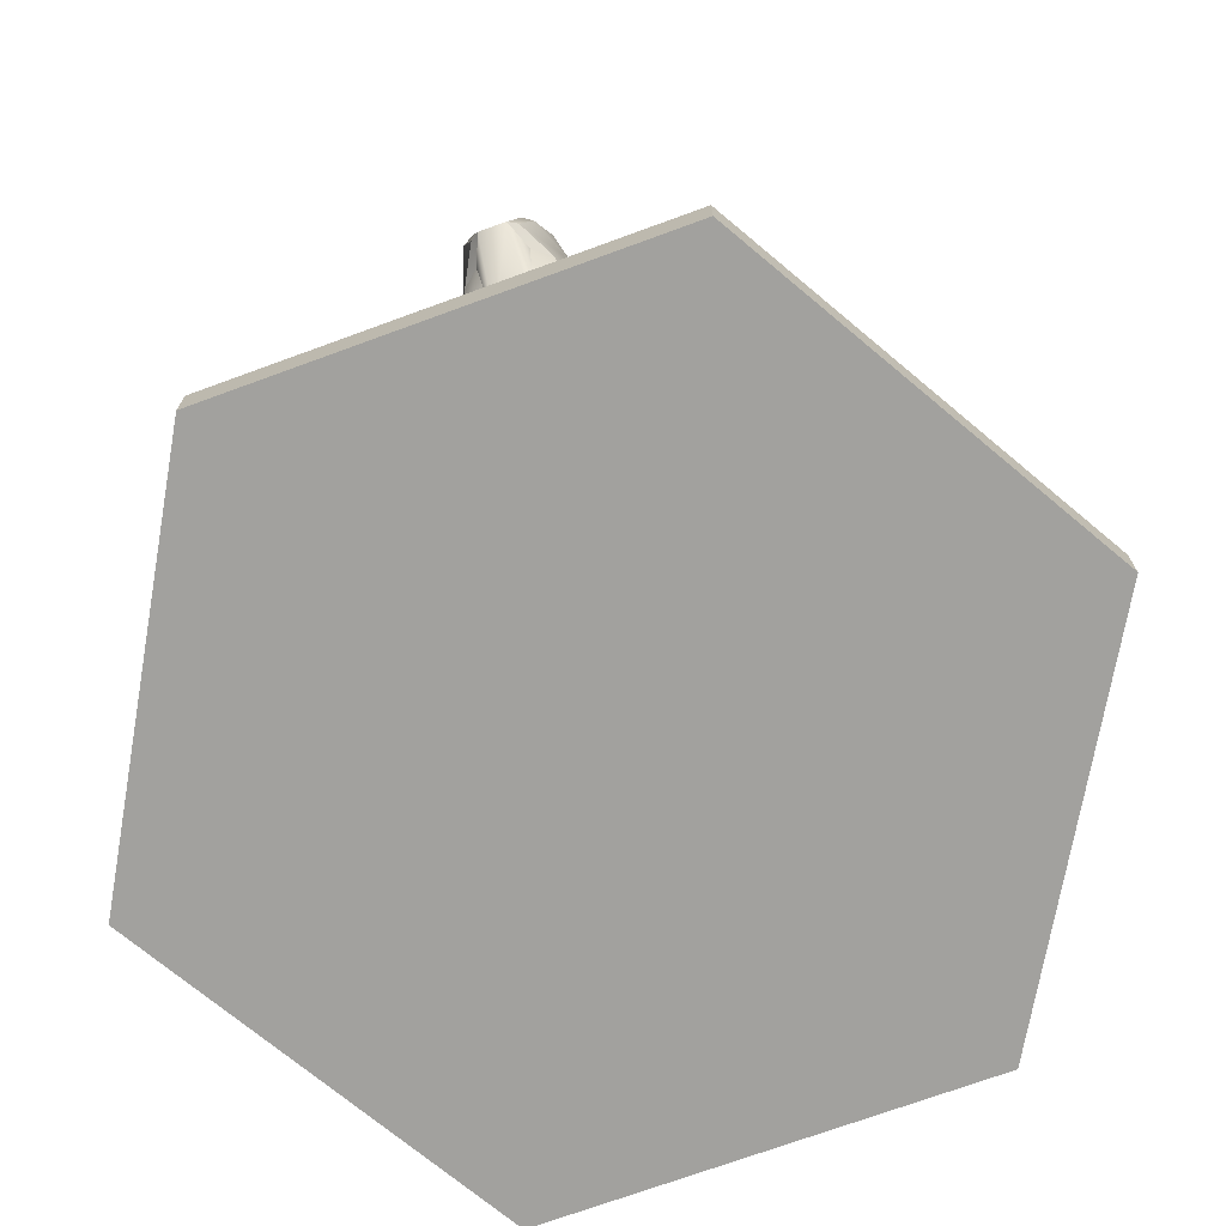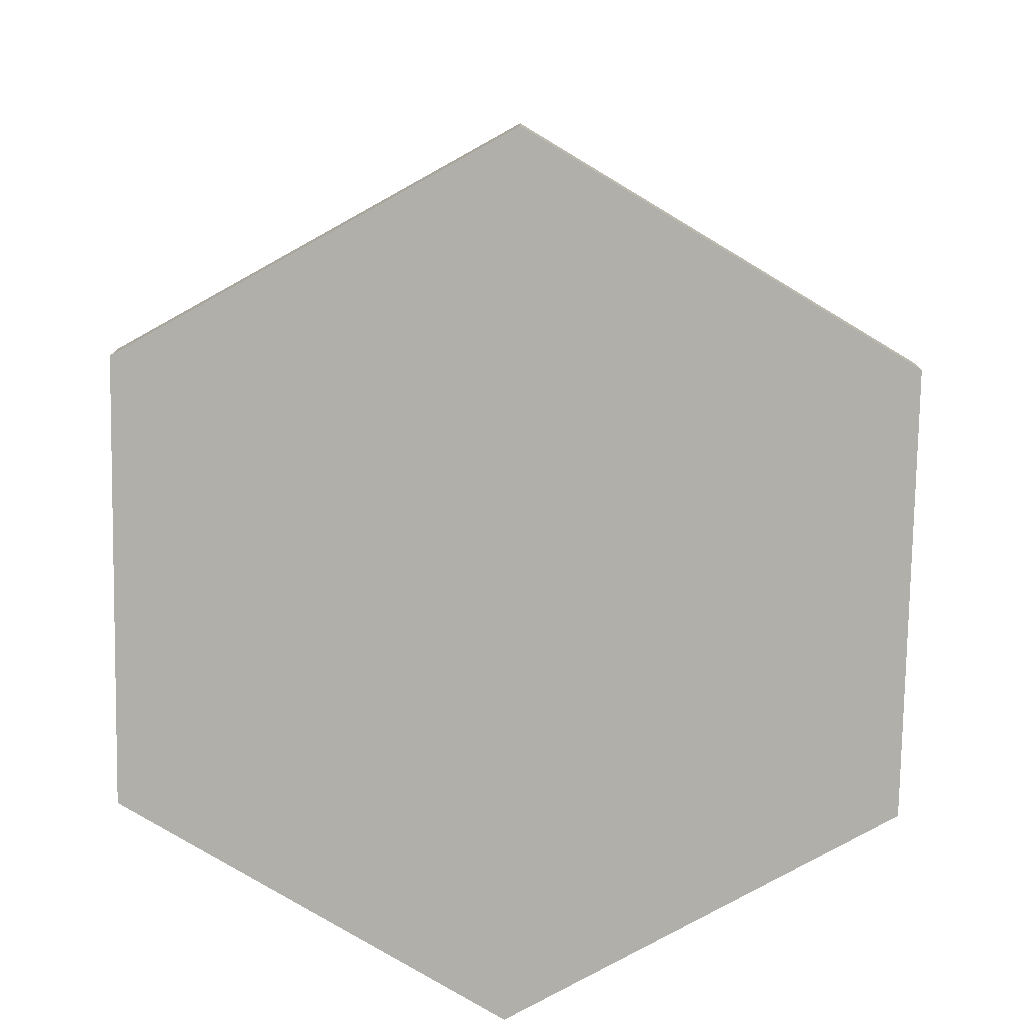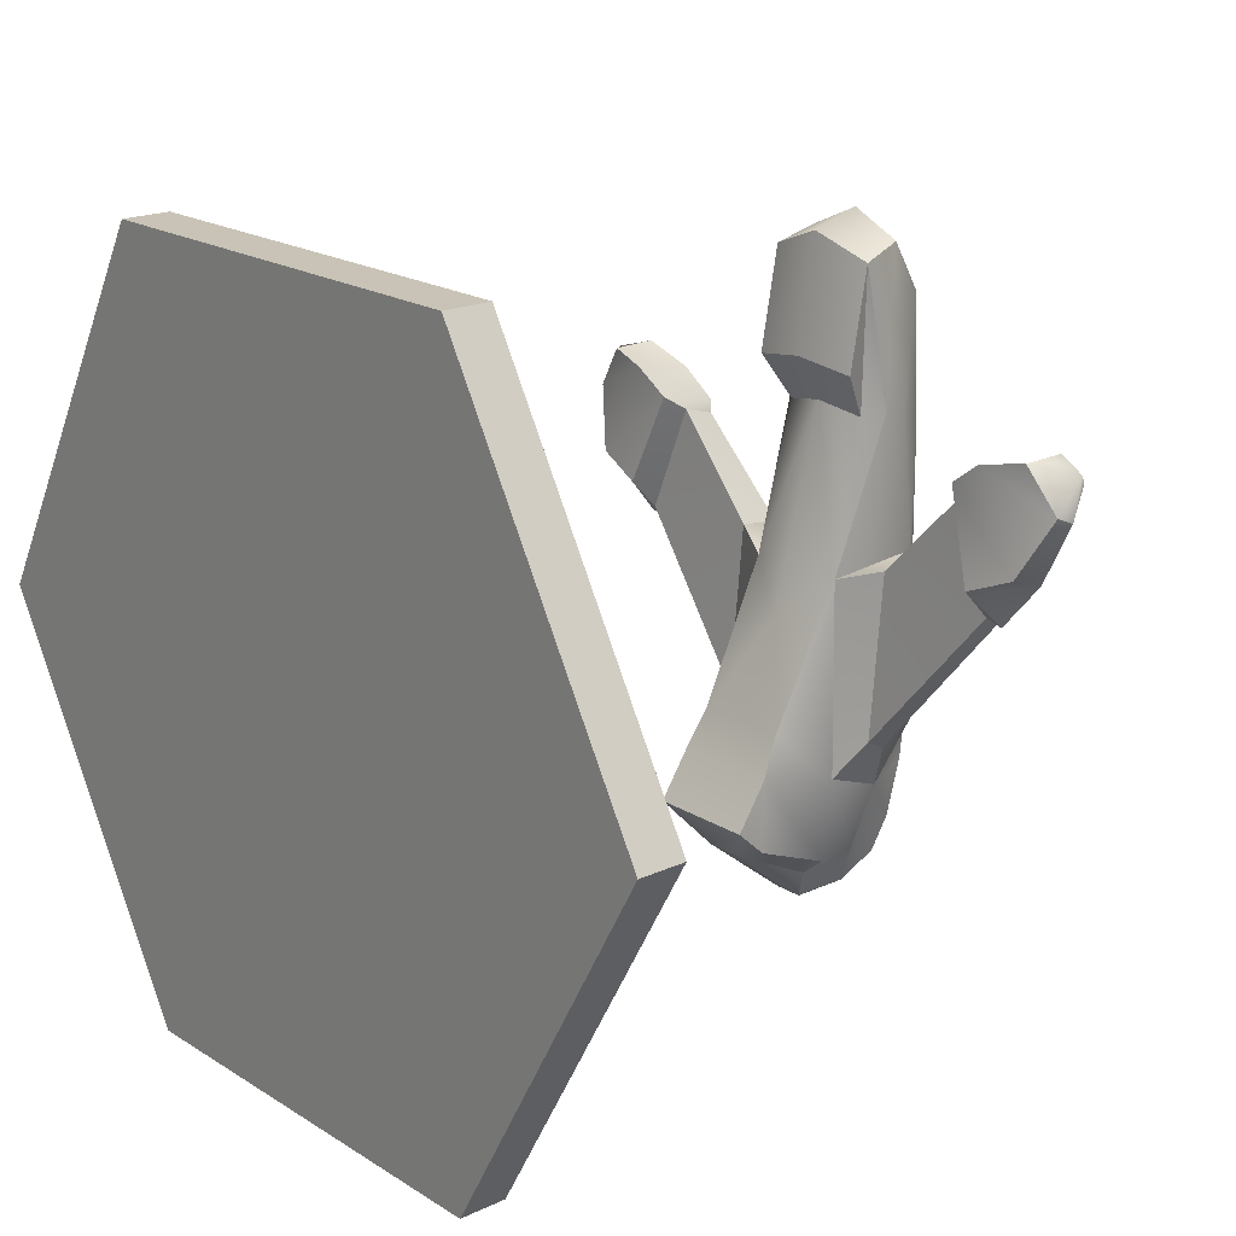
<metadata>
{"format":"obj","ext":"obj","renderer":"f3d","projection":"perspective","resolution":1024,"background":"white","views":[{"elev":-72.0,"azim":-159.9,"up":"+Y"},{"elev":-78.0,"azim":-31.0,"up":"+Y"},{"elev":19.4,"azim":49.1,"up":"+Z"}]}
</metadata>
<code>
v  0.0334 0.7944 -0.4343
v  0.0482 0.7856 -0.4264
v  -0.0396 0.8367 -0.4009
v  -0.0509 0.8853 -0.2814
v  -0.0396 0.863 -0.3587
v  0.0195 0.7375 -0.4449
v  -0.0334 0.7944 -0.4343
v  0.0396 0.8367 -0.4009
v  0.0396 0.863 -0.3587
v  0.0299 0.8968 -0.2844
v  0.0509 0.8853 -0.2814
v  0.0717 0.6204 -0.3333
v  0.0363 0.728 -0.4037
v  -0.0264 0.622 -0.353
v  -0.0716 0.581 -0.2972
v  -0.0363 0.728 -0.4037
v  -0.0717 0.6204 -0.3333
v  -0.0611 0.737 -0.3821
v  -0.0195 0.7375 -0.4449
v  -0.0198 0.917 -0.2058
v  -0.0299 0.8968 -0.2844
v  0.0611 0.7847 0.1987
v  0.0831 0.8066 0.203
v  0.07 0.8282 0.4132
v  0.0611 0.8864 -0.1
v  0.0926 0.8472 0.022
v  -0.0831 0.8066 0.203
v  -0.0611 0.7847 0.1987
v  0.0745 0.8465 0.2035
v  -0.07 0.8282 0.4132
v  -0.0745 0.8465 0.2035
v  -0.06 0.886 0.1696
v  -0.0611 0.8864 -0.1
v  -0.0925 0.8628 -0.1966
v  -0.4027 0.7987 0.1987
v  0.4027 0.7987 0.1987
v  -0.3582 0.752 0.2114
v  -0.0778 0.7473 0.2596
v  0.3829 0.8273 0.1786
v  0.0332 0.9125 0.1414
v  0.0195 0.919 -0.1658
v  0.0195 0.919 0.128
v  -0.0341 0.9113 -0.1404
v  -0.0633 0.8731 0.3447
v  -0.0308 0.9024 0.2592
v  0.0602 0.8849 -0.2012
v  0.0341 0.9113 -0.1404
v  0.06 0.886 0.1696
v  -0.0332 0.9125 0.1414
v  -0.0195 0.9155 0.2611
v  -0.0195 0.919 0.128
v  -0 0.8822 0.3687
v  0.0195 0.9155 0.2611
v  0.0198 0.917 -0.2058
v  -0.0195 0.919 -0.1658
v  0.0633 0.8731 0.3447
v  0.0308 0.9024 0.2592
v  0 0.6511 -0.1782
v  0 0.7038 -0.0563
v  0.0634 0.6468 -0.1867
v  -0 0.8281 0.4449
v  0.0778 0.7722 0.3954
v  -0.0778 0.7722 0.3954
v  -0.0684 0.7396 0.0004
v  -0.0634 0.6468 -0.1867
v  -0.0716 0.6212 -0.2358
v  0.0704 0.7782 -0.3702
v  0.0324 0.7476 -0.4353
v  0.0611 0.737 -0.3821
v  0.0716 0.6212 -0.2358
v  0.0925 0.7196 -0.2539
v  0.0924 0.7962 -0.2815
v  0.0611 0.8277 -0.393
v  0.0716 0.581 -0.2972
v  0.0778 0.7473 0.2596
v  -0 0.7587 0.4253
v  -0 0.7338 0.2729
v  -0 0.7715 0.2111
v  -0.0482 0.7856 -0.4264
v  -0.0324 0.7476 -0.4353
v  -0.0704 0.7782 -0.3702
v  -0.0611 0.8277 -0.393
v  -0.0924 0.7962 -0.2815
v  -0.0611 0.854 -0.3507
v  -0.0602 0.8849 -0.2012
v  -0.0341 0.9125 -0.2062
v  0.0611 0.854 -0.3507
v  0.0341 0.9125 -0.2062
v  -0.2818 0.8429 0.0451
v  -0.2517 0.8238 0.1327
v  -0.1266 0.8515 -0.1522
v  -0.2952 0.8566 0.0498
v  0.2952 0.8566 0.0498
v  0.3408 0.8503 0.1148
v  0.2818 0.8429 0.0451
v  0.1266 0.8515 -0.1522
v  0.2517 0.8238 0.1327
v  0.0925 0.8628 -0.1966
v  0.3109 0.7772 -0.007
v  0.3584 0.813 0.2121
v  -0.3829 0.8273 0.1786
v  -0.3408 0.8503 0.1148
v  0.3998 0.7633 0.1526
v  0.2461 0.7746 0.1472
v  0.262 0.8331 0.1473
v  0.127 0.8322 0.0019
v  0.0684 0.7396 0.0004
v  -0.262 0.8331 0.1473
v  -0.2461 0.7746 0.1472
v  -0.3068 0.8287 0.184
v  0.2984 0.7385 0.2002
v  -0.127 0.8322 0.0019
v  -0.0926 0.8472 0.022
v  0.1262 0.7672 0.0197
v  0.2961 0.7658 0.0046
v  0.3582 0.752 0.2114
v  -0.2984 0.7385 0.2002
v  0.2538 0.7425 0.1678
v  -0.3584 0.813 0.2121
v  -0.0925 0.7196 -0.2539
v  -0.2538 0.7425 0.1678
v  -0.2961 0.7658 0.0046
v  -0.1262 0.7672 0.0197
v  -0.2461 0.7746 0.1472
v  0.3675 0.7786 0.0599
v  0.2998 0.781 -0.0067
v  0.4047 0.7849 0.1437
v  0.3615 0.735 0.0733
v  -0.1265 0.7742 -0.2146
v  -0.2965 0.7258 0.0467
v  -0.4047 0.7849 0.1437
v  0.2461 0.7746 0.1472
v  0.0264 0.622 -0.353
v  0.3068 0.8287 0.184
v  0.1268 0.7471 -0.2011
v  0.2965 0.7258 0.0467
v  -0.3998 0.7633 0.1526
v  -0.3615 0.735 0.0733
v  0.1265 0.7742 -0.2146
v  -0.2998 0.781 -0.0067
v  -0.1268 0.7471 -0.2011
v  -0.3109 0.7772 -0.007
v  -0.3675 0.7786 0.0599
v  -0.2517 0.8238 0.1327
v  0.2517 0.8238 0.1327
v  0.0334 0.7944 -0.4343
v  0.0482 0.7856 -0.4264
v  -0.0396 0.8367 -0.4009
v  -0.0509 0.8853 -0.2814
v  -0.0396 0.863 -0.3587
v  0.0195 0.7375 -0.4449
v  0.0195 0.7375 -0.4449
v  0.0195 0.7375 -0.4449
v  -0.0334 0.7944 -0.4343
v  0.0396 0.8367 -0.4009
v  0.0396 0.863 -0.3587
v  0.0299 0.8968 -0.2844
v  0.0509 0.8853 -0.2814
v  0.0717 0.6204 -0.3333
v  0.0363 0.728 -0.4037
v  0.0363 0.728 -0.4037
v  -0.0264 0.622 -0.353
v  -0.0716 0.581 -0.2972
v  -0.0716 0.581 -0.2972
v  -0.0363 0.728 -0.4037
v  -0.0363 0.728 -0.4037
v  -0.0717 0.6204 -0.3333
v  -0.0611 0.737 -0.3821
v  -0.0611 0.737 -0.3821
v  -0.0195 0.7375 -0.4449
v  -0.0195 0.7375 -0.4449
v  -0.0195 0.7375 -0.4449
v  -0.0198 0.917 -0.2058
v  -0.0299 0.8968 -0.2844
v  0.0611 0.7847 0.1987
v  0.0611 0.7847 0.1987
v  0.0831 0.8066 0.203
v  0.07 0.8282 0.4132
v  0.0926 0.8472 0.022
v  0.0926 0.8472 0.022
v  -0.0831 0.8066 0.203
v  -0.0611 0.7847 0.1987
v  -0.0611 0.7847 0.1987
v  -0.07 0.8282 0.4132
v  -0.0925 0.8628 -0.1966
v  -0.0925 0.8628 -0.1966
v  -0.3582 0.752 0.2114
v  -0.3582 0.752 0.2114
v  -0.0778 0.7473 0.2596
v  -0.0778 0.7473 0.2596
v  0.3829 0.8273 0.1786
v  0.3829 0.8273 0.1786
v  0.0332 0.9125 0.1414
v  0.0195 0.919 -0.1658
v  0.0195 0.919 0.128
v  -0.0341 0.9113 -0.1404
v  -0.0308 0.9024 0.2592
v  0.0341 0.9113 -0.1404
v  -0.0332 0.9125 0.1414
v  -0.0195 0.9155 0.2611
v  -0.0195 0.9155 0.2611
v  -0.0195 0.919 0.128
v  0.0195 0.9155 0.2611
v  0.0195 0.9155 0.2611
v  0.0198 0.917 -0.2058
v  -0.0195 0.919 -0.1658
v  0.0308 0.9024 0.2592
v  0.0634 0.6468 -0.1867
v  -0 0.8281 0.4449
v  0.0778 0.7722 0.3954
v  0.0778 0.7722 0.3954
v  0.0778 0.7722 0.3954
v  0.0778 0.7722 0.3954
v  -0.0778 0.7722 0.3954
v  -0.0778 0.7722 0.3954
v  -0.0778 0.7722 0.3954
v  -0.0778 0.7722 0.3954
v  -0.0684 0.7396 0.0004
v  -0.0684 0.7396 0.0004
v  -0.0684 0.7396 0.0004
v  -0.0684 0.7396 0.0004
v  -0.0634 0.6468 -0.1867
v  -0.0716 0.6212 -0.2358
v  0.0324 0.7476 -0.4353
v  0.0324 0.7476 -0.4353
v  0.0611 0.737 -0.3821
v  0.0611 0.737 -0.3821
v  0.0716 0.6212 -0.2358
v  0.0925 0.7196 -0.2539
v  0.0925 0.7196 -0.2539
v  0.0924 0.7962 -0.2815
v  0.0924 0.7962 -0.2815
v  0.0611 0.8277 -0.393
v  0.0716 0.581 -0.2972
v  0.0716 0.581 -0.2972
v  0.0778 0.7473 0.2596
v  0.0778 0.7473 0.2596
v  -0 0.7587 0.4253
v  -0 0.7338 0.2729
v  -0 0.7715 0.2111
v  -0.0482 0.7856 -0.4264
v  -0.0324 0.7476 -0.4353
v  -0.0324 0.7476 -0.4353
v  -0.0611 0.8277 -0.393
v  -0.0924 0.7962 -0.2815
v  -0.0611 0.854 -0.3507
v  -0.0341 0.9125 -0.2062
v  0.0611 0.854 -0.3507
v  0.0341 0.9125 -0.2062
v  -0.2818 0.8429 0.0451
v  -0.2818 0.8429 0.0451
v  -0.2818 0.8429 0.0451
v  -0.1266 0.8515 -0.1522
v  -0.1266 0.8515 -0.1522
v  -0.1266 0.8515 -0.1522
v  -0.2952 0.8566 0.0498
v  -0.2952 0.8566 0.0498
v  -0.2952 0.8566 0.0498
v  0.2952 0.8566 0.0498
v  0.2952 0.8566 0.0498
v  0.2952 0.8566 0.0498
v  0.3408 0.8503 0.1148
v  0.2818 0.8429 0.0451
v  0.2818 0.8429 0.0451
v  0.2818 0.8429 0.0451
v  0.1266 0.8515 -0.1522
v  0.1266 0.8515 -0.1522
v  0.1266 0.8515 -0.1522
v  0.0925 0.8628 -0.1966
v  0.0925 0.8628 -0.1966
v  0.3109 0.7772 -0.007
v  0.3109 0.7772 -0.007
v  0.3109 0.7772 -0.007
v  0.3584 0.813 0.2121
v  0.3584 0.813 0.2121
v  -0.3829 0.8273 0.1786
v  -0.3829 0.8273 0.1786
v  -0.3408 0.8503 0.1148
v  0.3998 0.7633 0.1526
v  0.3998 0.7633 0.1526
v  0.2461 0.7746 0.1472
v  0.262 0.8331 0.1473
v  0.262 0.8331 0.1473
v  0.127 0.8322 0.0019
v  0.127 0.8322 0.0019
v  0.127 0.8322 0.0019
v  0.0684 0.7396 0.0004
v  0.0684 0.7396 0.0004
v  0.0684 0.7396 0.0004
v  0.0684 0.7396 0.0004
v  -0.262 0.8331 0.1473
v  -0.262 0.8331 0.1473
v  -0.2461 0.7746 0.1472
v  -0.3068 0.8287 0.184
v  0.2984 0.7385 0.2002
v  -0.127 0.8322 0.0019
v  -0.127 0.8322 0.0019
v  -0.127 0.8322 0.0019
v  -0.0926 0.8472 0.022
v  -0.0926 0.8472 0.022
v  0.1262 0.7672 0.0197
v  0.1262 0.7672 0.0197
v  0.1262 0.7672 0.0197
v  0.2961 0.7658 0.0046
v  0.2961 0.7658 0.0046
v  0.2961 0.7658 0.0046
v  0.3582 0.752 0.2114
v  0.3582 0.752 0.2114
v  -0.2984 0.7385 0.2002
v  0.2538 0.7425 0.1678
v  0.2538 0.7425 0.1678
v  0.2538 0.7425 0.1678
v  -0.3584 0.813 0.2121
v  -0.3584 0.813 0.2121
v  -0.0925 0.7196 -0.2539
v  -0.2538 0.7425 0.1678
v  -0.2538 0.7425 0.1678
v  -0.2538 0.7425 0.1678
v  -0.2961 0.7658 0.0046
v  -0.2961 0.7658 0.0046
v  -0.2961 0.7658 0.0046
v  -0.1262 0.7672 0.0197
v  -0.1262 0.7672 0.0197
v  -0.1262 0.7672 0.0197
v  -0.2461 0.7746 0.1472
v  -0.2461 0.7746 0.1472
v  0.3675 0.7786 0.0599
v  0.2998 0.781 -0.0067
v  0.2998 0.781 -0.0067
v  0.2998 0.781 -0.0067
v  0.4047 0.7849 0.1437
v  0.4047 0.7849 0.1437
v  0.3615 0.735 0.0733
v  -0.1265 0.7742 -0.2146
v  -0.1265 0.7742 -0.2146
v  -0.1265 0.7742 -0.2146
v  -0.2965 0.7258 0.0467
v  -0.2965 0.7258 0.0467
v  -0.2965 0.7258 0.0467
v  -0.4047 0.7849 0.1437
v  -0.4047 0.7849 0.1437
v  0.2461 0.7746 0.1472
v  0.2461 0.7746 0.1472
v  0.0264 0.622 -0.353
v  0.3068 0.8287 0.184
v  0.1268 0.7471 -0.2011
v  0.1268 0.7471 -0.2011
v  0.1268 0.7471 -0.2011
v  0.2965 0.7258 0.0467
v  0.2965 0.7258 0.0467
v  0.2965 0.7258 0.0467
v  -0.3998 0.7633 0.1526
v  -0.3998 0.7633 0.1526
v  -0.3615 0.735 0.0733
v  0.1265 0.7742 -0.2146
v  0.1265 0.7742 -0.2146
v  0.1265 0.7742 -0.2146
v  -0.2998 0.781 -0.0067
v  -0.2998 0.781 -0.0067
v  -0.2998 0.781 -0.0067
v  -0.1268 0.7471 -0.2011
v  -0.1268 0.7471 -0.2011
v  -0.1268 0.7471 -0.2011
v  -0.3109 0.7772 -0.007
v  -0.3109 0.7772 -0.007
v  -0.3109 0.7772 -0.007
v  -0.3675 0.7786 0.0599
v  -0.2517 0.8238 0.1327
v  -0.2517 0.8238 0.1327
v  -0.2517 0.8238 0.1327
v  0.2517 0.8238 0.1327
v  0.2517 0.8238 0.1327
v  0.2517 0.8238 0.1327
g hff_orig
f 146 155 73
f 73 147 146
f 84 5 148
f 148 244 84
f 149 174 5
f 5 84 149
f 147 225 6
f 6 146 147
f 244 148 7
f 7 241 244
f 153 172 154
f 154 1 153
f 1 154 3
f 3 8 1
f 150 156 8
f 8 3 150
f 10 156 150
f 150 21 10
f 155 9 248
f 248 73 155
f 241 7 171
f 171 242 241
f 9 157 158
f 158 248 9
f 159 160 69
f 235 162 133
f 164 162 235
f 170 165 243
f 344 19 152
f 14 19 344
f 167 162 164
f 18 16 167
f 19 14 166
f 161 344 152
f 235 133 159
f 160 159 133
f 169 243 165
f 224 13 151
f 162 167 16
f 13 224 226
f 62 176 177
f 23 178 210
f 25 270 46
f 23 289 180
f 181 183 63
f 290 177 176
f 300 64 27
f 180 29 23
f 183 181 221
f 184 44 31
f 32 31 44
f 270 25 180
f 217 184 27
f 27 31 300
f 31 27 184
f 33 300 32
f 31 32 300
f 300 33 186
f 341 353 35
f 36 308 280
f 85 186 33
f 277 341 35
f 353 188 35
f 314 277 35
f 22 213 75
f 178 23 29
f 36 275 308
f 56 29 48
f 180 48 29
f 29 56 178
f 190 214 182
f 188 314 35
f 36 280 332
f 36 332 192
f 48 180 25
f 36 192 275
f 40 47 41
f 41 195 40
f 33 196 85
f 44 197 32
f 86 85 196
f 46 198 25
f 198 193 25
f 25 193 48
f 33 199 196
f 199 32 197
f 32 199 33
f 50 53 42
f 42 202 50
f 52 203 201
f 54 173 206
f 206 194 54
f 194 206 202
f 202 42 194
f 45 200 51
f 51 49 45
f 203 56 207
f 49 51 55
f 55 43 49
f 205 41 47
f 47 88 205
f 43 55 20
f 20 247 43
f 195 204 57
f 57 40 195
f 52 201 44
f 197 44 201
f 207 48 193
f 56 203 52
f 48 207 56
f 198 46 249
f 59 58 208
f 222 58 59
f 44 184 52
f 178 52 61
f 211 209 76
f 209 211 24
f 30 216 209
f 52 178 56
f 76 209 216
f 61 52 184
f 220 315 65
f 223 65 315
f 223 17 163
f 67 68 2
f 315 168 223
f 17 223 168
f 227 228 12
f 230 60 228
f 2 232 67
f 232 2 233
f 230 227 67
f 68 67 227
f 236 238 77
f 238 236 212
f 175 239 78
f 239 175 237
f 290 240 59
f 240 290 176
f 79 80 81
f 168 81 80
f 82 79 245
f 81 245 79
f 315 245 81
f 246 82 245
f 186 85 245
f 290 59 208
f 4 245 86
f 60 230 107
f 85 86 245
f 232 233 87
f 67 232 230
f 228 227 230
f 249 232 11
f 87 11 232
f 232 46 270
f 232 249 46
f 215 189 238
f 222 59 221
f 77 238 189
f 78 239 28
f 38 28 239
f 59 240 221
f 183 221 240
f 74 12 228
f 81 168 315
f 245 4 246
f 252 370 254
f 255 298 185
f 113 185 298
f 336 91 83
f 34 83 91
f 250 360 92
f 142 92 360
f 144 251 292
f 261 345 262
f 39 327 94
f 263 355 267
f 145 266 285
f 268 72 269
f 72 268 139
f 286 98 179
f 98 286 96
f 355 263 329
f 266 145 264
f 259 330 95
f 330 259 273
f 105 265 373
f 265 105 260
f 94 99 93
f 99 94 327
f 112 254 370
f 140 89 335
f 258 292 251
f 327 39 331
f 100 262 345
f 262 100 191
f 101 313 278
f 110 278 313
f 131 276 367
f 102 367 276
f 278 110 257
f 108 257 110
f 367 102 366
f 256 366 102
f 253 335 89
f 345 261 283
f 103 295 128
f 372 104 282
f 281 284 114
f 301 26 288
f 291 293 368
f 293 291 121
f 309 294 187
f 312 282 104
f 121 291 309
f 134 116 274
f 116 134 111
f 282 111 134
f 111 282 312
f 118 97 343
f 284 281 371
f 26 301 106
f 294 309 291
f 124 90 318
f 324 296 109
f 218 299 323
f 297 323 299
f 369 109 296
f 287 348 302
f 304 303 347
f 303 304 132
f 350 342 115
f 348 287 229
f 295 103 307
f 37 352 117
f 128 311 349
f 311 128 295
f 119 187 294
f 342 350 310
f 120 219 363
f 322 363 219
f 117 354 316
f 130 316 354
f 354 117 352
f 122 325 339
f 326 321 123
f 141 123 321
f 317 339 325
f 272 306 126
f 125 136 271
f 328 346 356
f 346 328 305
f 306 272 351
f 333 127 279
f 136 125 333
f 127 333 125
f 357 71 231
f 245 315 129
f 362 129 315
f 334 361 358
f 320 358 361
f 359 319 364
f 338 364 319
f 365 337 143
f 138 143 337
f 143 138 340
f 137 340 138
f 71 357 135
f 70 66 15
f 15 234 70
f 222 66 58
f 70 208 58
f 66 70 58
f 88 158 157
f 157 205 88
f 54 10 21
f 21 173 54
f 247 20 174
f 174 149 247
v  0.5774 0.0313 -0
v  0.2887 0.0313 -0.5
v  -0.2887 0.0313 -0.5
v  -0.5774 0.0313 0
v  -0.2887 0.0313 0.5
v  0.2887 0.0313 0.5
v  0.5774 -0.0313 -0
v  0.2887 -0.0313 -0.5
v  -0.2887 -0.0313 -0.5
v  -0.5774 -0.0313 0
v  -0.2887 -0.0313 0.5
v  0.2887 -0.0313 0.5
v  0 0.0313 0
v  0 -0.0313 -0
v  0.5774 0.0313 -0
v  0.5774 0.0313 -0
v  0.2887 0.0313 -0.5
v  0.2887 0.0313 -0.5
v  -0.2887 0.0313 -0.5
v  -0.2887 0.0313 -0.5
v  -0.5774 0.0313 0
v  -0.5774 0.0313 0
v  -0.2887 0.0313 0.5
v  -0.2887 0.0313 0.5
v  0.2887 0.0313 0.5
v  0.2887 0.0313 0.5
v  0.5774 -0.0313 -0
v  0.5774 -0.0313 -0
v  0.2887 -0.0313 -0.5
v  0.2887 -0.0313 -0.5
v  -0.2887 -0.0313 -0.5
v  -0.2887 -0.0313 -0.5
v  -0.5774 -0.0313 0
v  -0.5774 -0.0313 0
v  -0.2887 -0.0313 0.5
v  -0.2887 -0.0313 0.5
v  0.2887 -0.0313 0.5
v  0.2887 -0.0313 0.5
g base_hex_100
f 407 384 378
f 378 394 407
f 409 385 398
f 398 396 409
f 411 380 388
f 388 399 411
f 401 381 375
f 375 389 401
f 403 382 376
f 376 390 403
f 405 383 377
f 377 392 405
f 395 397 386
f 397 379 386
f 379 374 386
f 374 391 386
f 391 393 386
f 393 395 386
f 410 408 387
f 408 406 387
f 406 404 387
f 404 402 387
f 402 400 387
f 400 410 387

</code>
